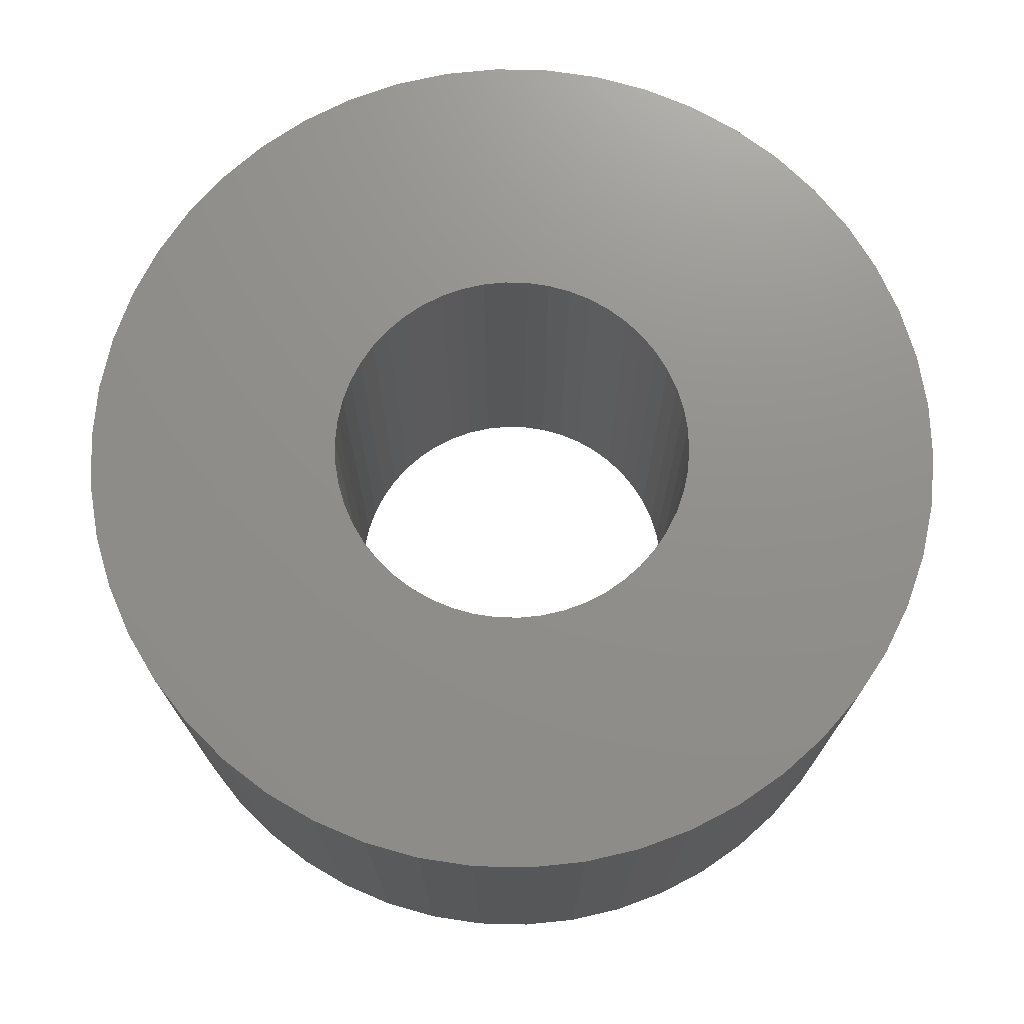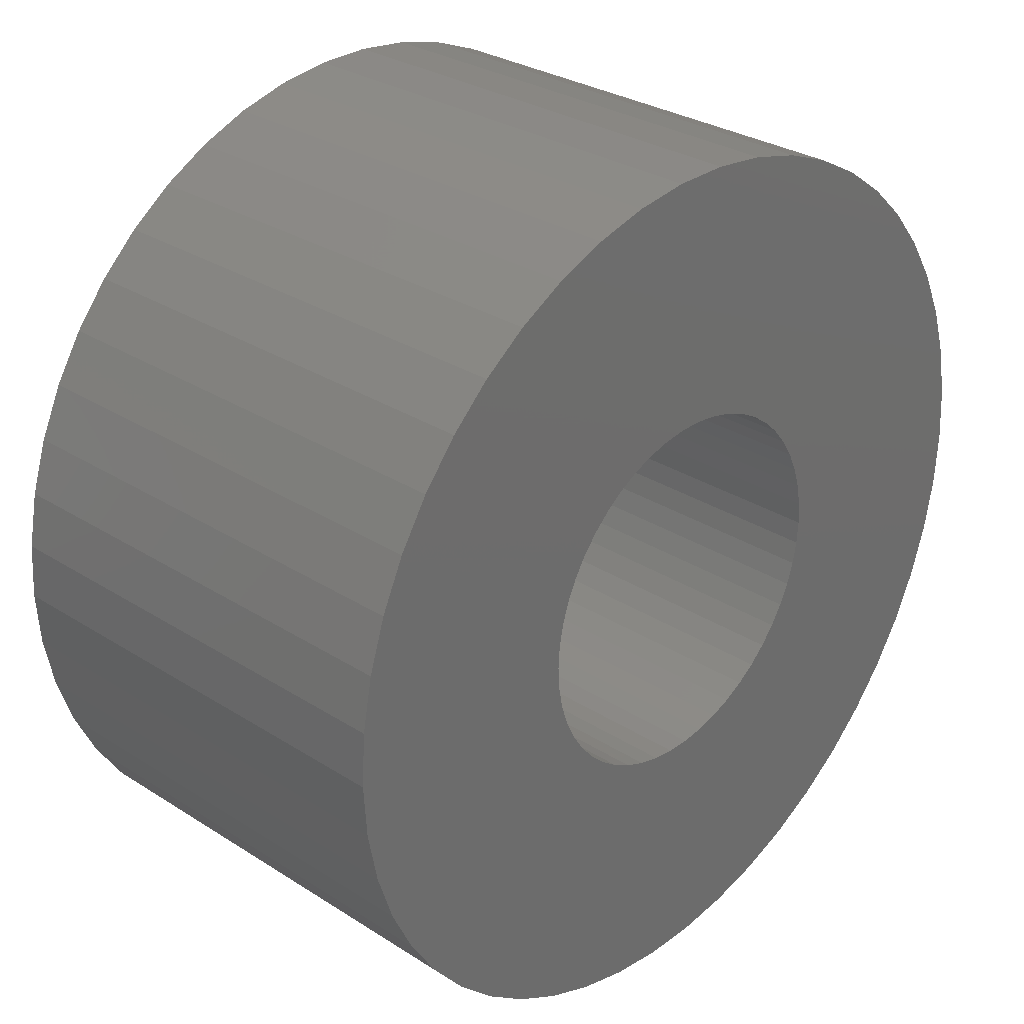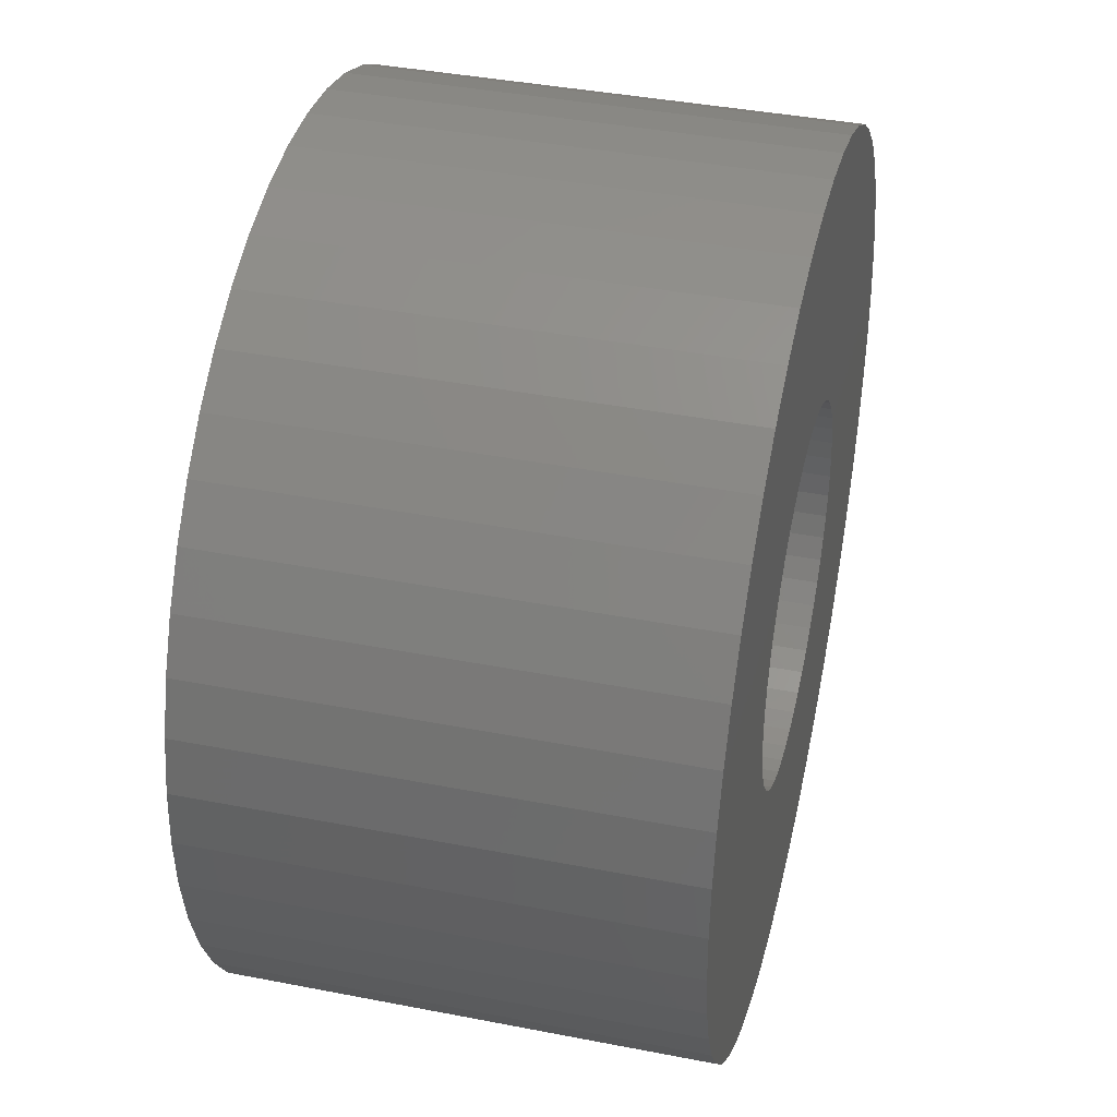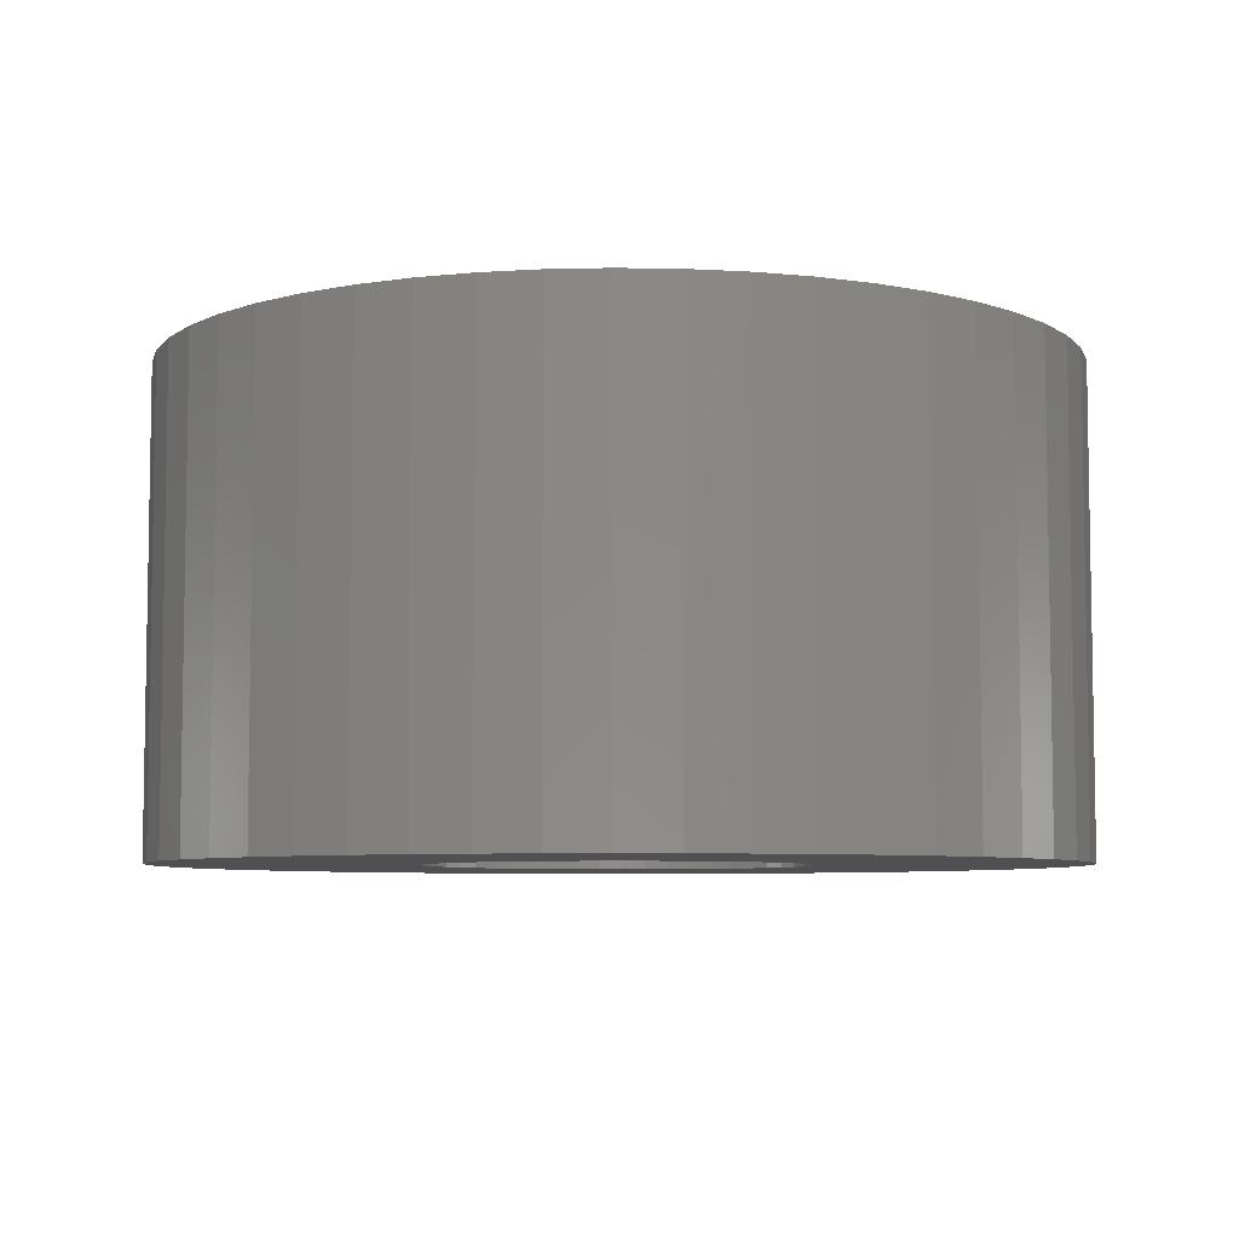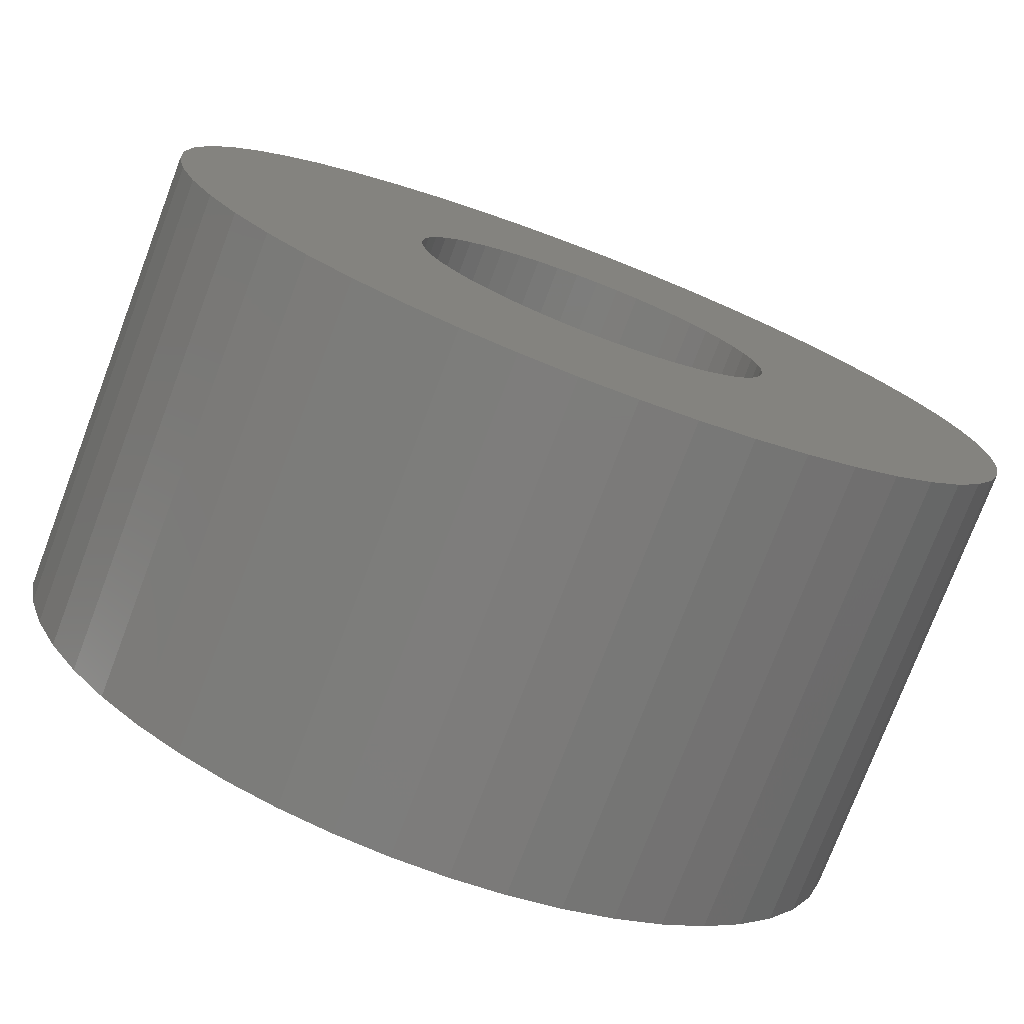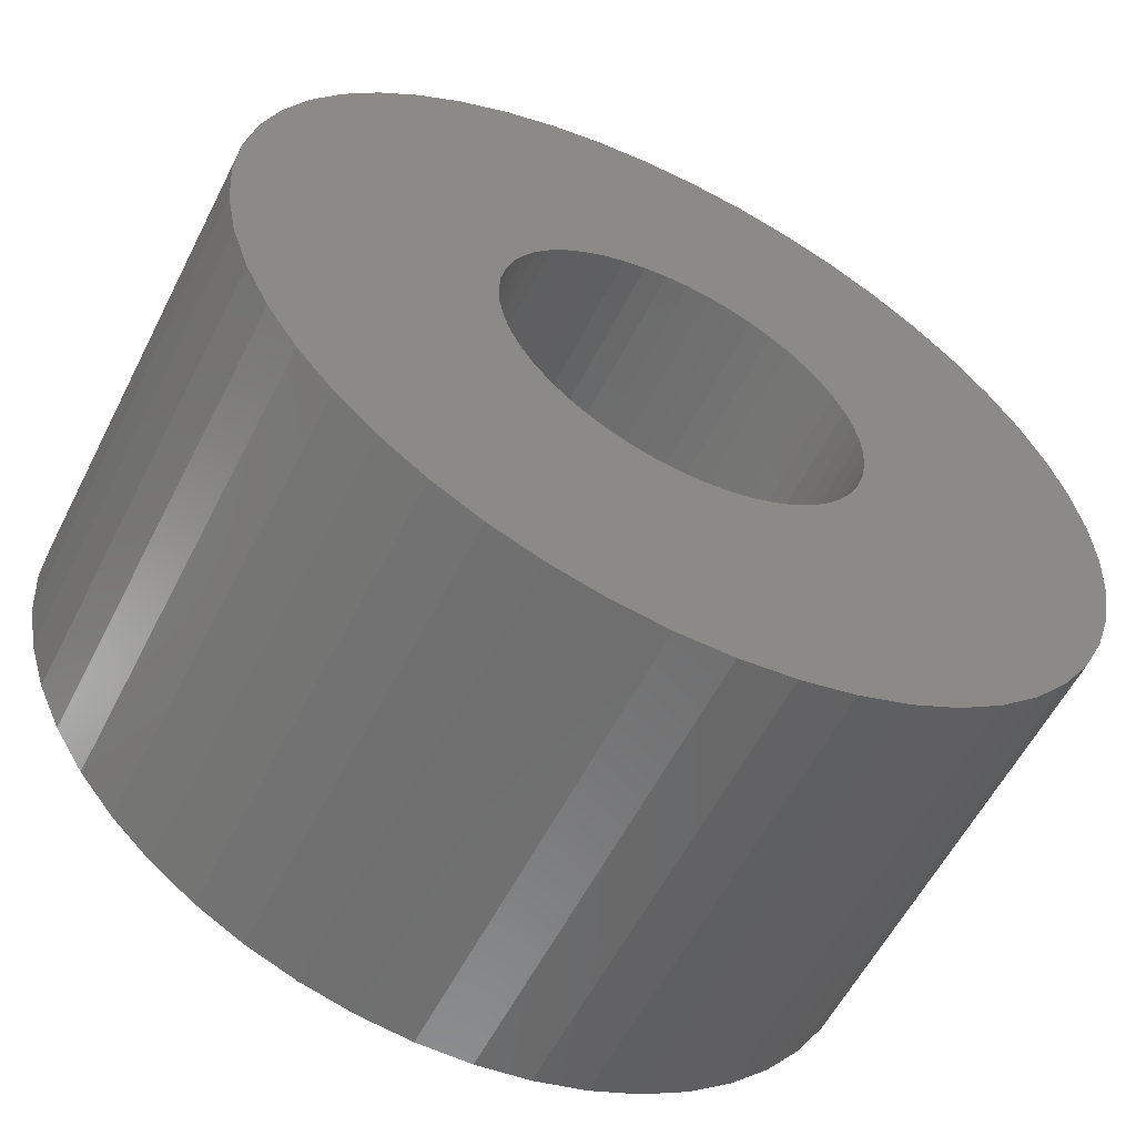
<metadata>
{"format":"stl","ext":"stl","renderer":"f3d","projection":"perspective","resolution":1024,"background":"white","views":[{"elev":72.7,"azim":30.2,"up":"+Z"},{"elev":30.0,"azim":-47.1,"up":"+Y"},{"elev":40.1,"azim":-76.5,"up":"+Y"},{"elev":-6.4,"azim":169.9,"up":"+Z"},{"elev":-76.1,"azim":-20.8,"up":"+Y"},{"elev":-57.9,"azim":153.2,"up":"+Y"}]}
</metadata>
<code>
# stl→obj: 200 verts, 400 faces
v 19 0 10
v 18.85 2.381 -10
v 18.85 2.381 10
v 19 0 -10
v -19 0 -10
v -18.85 2.381 10
v -18.85 2.381 -10
v -19 0 10
v 1.193 18.96 -10
v -1.193 18.96 10
v 1.193 18.96 10
v -1.193 18.96 -10
v -1.193 -18.96 -10
v 1.193 -18.96 10
v -1.193 -18.96 10
v 1.193 -18.96 -10
v 13.85 13.01 -10
v 12.11 14.64 10
v 13.85 13.01 10
v 12.11 14.64 -10
v -12.11 14.64 -10
v -13.85 13.01 10
v -12.11 14.64 10
v -13.85 13.01 -10
v -5.871 18.07 -10
v -8.09 17.19 10
v -5.871 18.07 10
v -8.09 17.19 -10
v 17.67 6.994 10
v 16.65 9.153 -10
v 16.65 9.153 10
v 17.67 6.994 -10
v 18.4 4.725 -10
v 18.4 4.725 10
v 15.37 11.17 -10
v 15.37 11.17 10
v 8.09 17.19 -10
v 5.871 18.07 10
v 8.09 17.19 10
v 5.871 18.07 -10
v 10.18 16.04 -10
v 10.18 16.04 10
v -17.67 6.994 -10
v -16.65 9.153 10
v -16.65 9.153 -10
v -17.67 6.994 10
v -15.37 11.17 -10
v -15.37 11.17 10
v -18.4 4.725 -10
v -18.4 4.725 10
v -3.56 18.66 -10
v -3.56 18.66 10
v 3.56 -18.66 10
v 3.56 -18.66 -10
v 5.871 -18.07 -10
v 8.09 -17.19 10
v 5.871 -18.07 10
v 8.09 -17.19 -10
v 3.56 18.66 10
v 3.56 18.66 -10
v 8 0 10
v 7.937 1.003 10
v 18.85 -2.381 10
v 7.749 1.99 10
v 7.937 -1.003 10
v 7.438 2.945 10
v 18.4 -4.725 10
v 7.01 3.854 10
v 7.749 -1.99 10
v 6.472 4.702 10
v 17.67 -6.994 10
v 5.832 5.476 10
v 7.438 -2.945 10
v 5.099 6.164 10
v 16.65 -9.153 10
v 4.287 6.755 10
v 7.01 -3.854 10
v 15.37 -11.17 10
v 3.406 7.239 10
v 2.472 7.608 10
v 1.499 7.858 10
v 0.5023 7.984 10
v -0.5023 7.984 10
v -1.499 7.858 10
v -2.472 7.608 10
v -3.406 7.239 10
v -4.287 6.755 10
v -10.18 16.04 10
v -5.099 6.164 10
v -5.832 5.476 10
v -6.472 4.702 10
v -7.01 3.854 10
v 6.472 -4.702 10
v 13.85 -13.01 10
v 5.832 -5.476 10
v 12.11 -14.64 10
v 5.099 -6.164 10
v 10.18 -16.04 10
v 4.287 -6.755 10
v 3.406 -7.239 10
v 2.472 -7.608 10
v 1.499 -7.858 10
v 0.5023 -7.984 10
v -0.5023 -7.984 10
v -1.499 -7.858 10
v -3.56 -18.66 10
v -2.472 -7.608 10
v -5.871 -18.07 10
v -3.406 -7.239 10
v -8.09 -17.19 10
v -4.287 -6.755 10
v -10.18 -16.04 10
v -5.099 -6.164 10
v -12.11 -14.64 10
v -5.832 -5.476 10
v -13.85 -13.01 10
v -6.472 -4.702 10
v -15.37 -11.17 10
v -7.01 -3.854 10
v -16.65 -9.153 10
v -7.438 -2.945 10
v -17.67 -6.994 10
v -7.749 -1.99 10
v -18.4 -4.725 10
v -7.937 -1.003 10
v -18.85 -2.381 10
v -8 0 10
v -7.438 2.945 10
v -7.749 1.99 10
v -7.937 1.003 10
v -10.18 16.04 -10
v 18.85 -2.381 -10
v 10.18 -16.04 -10
v 12.11 -14.64 -10
v 13.85 -13.01 -10
v 18.4 -4.725 -10
v 8 0 -10
v 7.937 -1.003 -10
v 7.749 -1.99 -10
v 17.67 -6.994 -10
v 7.937 1.003 -10
v 7.438 -2.945 -10
v 16.65 -9.153 -10
v 7.01 -3.854 -10
v 15.37 -11.17 -10
v 7.749 1.99 -10
v 6.472 -4.702 -10
v 5.832 -5.476 -10
v 7.438 2.945 -10
v 5.099 -6.164 -10
v 4.287 -6.755 -10
v 7.01 3.854 -10
v 3.406 -7.239 -10
v 2.472 -7.608 -10
v 1.499 -7.858 -10
v 0.5023 -7.984 -10
v -0.5023 -7.984 -10
v -1.499 -7.858 -10
v -3.56 -18.66 -10
v -2.472 -7.608 -10
v -5.871 -18.07 -10
v -3.406 -7.239 -10
v -8.09 -17.19 -10
v -4.287 -6.755 -10
v -10.18 -16.04 -10
v -5.099 -6.164 -10
v -12.11 -14.64 -10
v -5.832 -5.476 -10
v -13.85 -13.01 -10
v -6.472 -4.702 -10
v -15.37 -11.17 -10
v -7.01 -3.854 -10
v 6.472 4.702 -10
v 5.832 5.476 -10
v 5.099 6.164 -10
v 4.287 6.755 -10
v 3.406 7.239 -10
v 2.472 7.608 -10
v 1.499 7.858 -10
v 0.5023 7.984 -10
v -0.5023 7.984 -10
v -1.499 7.858 -10
v -2.472 7.608 -10
v -3.406 7.239 -10
v -4.287 6.755 -10
v -5.099 6.164 -10
v -5.832 5.476 -10
v -6.472 4.702 -10
v -7.01 3.854 -10
v -7.438 2.945 -10
v -7.749 1.99 -10
v -7.937 1.003 -10
v -8 0 -10
v -16.65 -9.153 -10
v -7.438 -2.945 -10
v -17.67 -6.994 -10
v -7.749 -1.99 -10
v -18.4 -4.725 -10
v -7.937 -1.003 -10
v -18.85 -2.381 -10
f 1 2 3
f 2 1 4
f 5 6 7
f 6 5 8
f 9 10 11
f 10 9 12
f 13 14 15
f 14 13 16
f 17 18 19
f 18 17 20
f 21 22 23
f 22 21 24
f 25 26 27
f 26 25 28
f 29 30 31
f 30 29 32
f 3 33 34
f 33 3 2
f 31 35 36
f 35 31 30
f 37 38 39
f 38 37 40
f 41 39 42
f 39 41 37
f 43 44 45
f 44 43 46
f 47 22 24
f 22 47 48
f 49 46 43
f 46 49 50
f 51 27 52
f 27 51 25
f 16 53 14
f 53 16 54
f 55 56 57
f 56 55 58
f 34 32 29
f 32 34 33
f 36 17 19
f 17 36 35
f 40 59 38
f 59 40 60
f 60 11 59
f 11 60 9
f 20 42 18
f 42 20 41
f 45 48 47
f 48 45 44
f 7 50 49
f 50 7 6
f 61 1 3
f 62 3 34
f 1 61 63
f 64 34 29
f 65 63 61
f 66 29 31
f 63 65 67
f 68 31 36
f 69 67 65
f 70 36 19
f 67 69 71
f 72 19 18
f 73 71 69
f 74 18 42
f 71 73 75
f 76 42 39
f 77 75 73
f 75 77 78
f 3 62 61
f 34 64 62
f 29 66 64
f 31 68 66
f 36 70 68
f 79 39 38
f 19 72 70
f 18 74 72
f 42 76 74
f 80 38 59
f 39 79 76
f 38 80 79
f 59 81 80
f 11 81 59
f 11 82 81
f 11 83 82
f 10 83 11
f 10 84 83
f 52 84 10
f 84 52 85
f 27 85 52
f 85 27 86
f 26 86 27
f 86 26 87
f 88 87 26
f 87 88 89
f 23 89 88
f 89 23 90
f 22 90 23
f 90 22 91
f 91 48 92
f 48 91 22
f 93 78 77
f 78 93 94
f 95 94 93
f 94 95 96
f 97 96 95
f 96 97 98
f 99 98 97
f 98 99 56
f 100 56 99
f 56 100 57
f 101 57 100
f 57 101 53
f 102 53 101
f 102 14 53
f 103 14 102
f 104 14 103
f 104 15 14
f 105 15 104
f 106 105 107
f 108 107 109
f 105 106 15
f 110 109 111
f 112 111 113
f 114 113 115
f 107 108 106
f 116 115 117
f 118 117 119
f 120 119 121
f 122 121 123
f 124 123 125
f 109 110 108
f 126 125 127
f 44 92 48
f 92 44 128
f 111 112 110
f 46 128 44
f 113 114 112
f 128 46 129
f 115 116 114
f 50 129 46
f 117 118 116
f 129 50 130
f 119 120 118
f 6 130 50
f 121 122 120
f 130 6 127
f 123 124 122
f 8 127 6
f 125 126 124
f 127 8 126
f 28 88 26
f 88 28 131
f 131 23 88
f 23 131 21
f 12 52 10
f 52 12 51
f 63 4 1
f 4 63 132
f 58 98 56
f 98 58 133
f 134 94 96
f 94 134 135
f 67 132 63
f 132 67 136
f 137 4 132
f 138 132 136
f 4 137 2
f 139 136 140
f 141 2 137
f 142 140 143
f 2 141 33
f 144 143 145
f 146 33 141
f 147 145 135
f 33 146 32
f 148 135 134
f 149 32 146
f 150 134 133
f 32 149 30
f 151 133 58
f 152 30 149
f 30 152 35
f 132 138 137
f 136 139 138
f 140 142 139
f 143 144 142
f 145 147 144
f 153 58 55
f 135 148 147
f 134 150 148
f 133 151 150
f 154 55 54
f 58 153 151
f 55 154 153
f 54 155 154
f 16 155 54
f 16 156 155
f 16 157 156
f 13 157 16
f 13 158 157
f 159 158 13
f 158 159 160
f 161 160 159
f 160 161 162
f 163 162 161
f 162 163 164
f 165 164 163
f 164 165 166
f 167 166 165
f 166 167 168
f 169 168 167
f 168 169 170
f 170 171 172
f 171 170 169
f 173 35 152
f 35 173 17
f 174 17 173
f 17 174 20
f 175 20 174
f 20 175 41
f 176 41 175
f 41 176 37
f 177 37 176
f 37 177 40
f 178 40 177
f 40 178 60
f 179 60 178
f 179 9 60
f 180 9 179
f 181 9 180
f 181 12 9
f 182 12 181
f 51 182 183
f 25 183 184
f 182 51 12
f 28 184 185
f 131 185 186
f 21 186 187
f 183 25 51
f 24 187 188
f 47 188 189
f 45 189 190
f 43 190 191
f 49 191 192
f 184 28 25
f 7 192 193
f 194 172 171
f 172 194 195
f 185 131 28
f 196 195 194
f 186 21 131
f 195 196 197
f 187 24 21
f 198 197 196
f 188 47 24
f 197 198 199
f 189 45 47
f 200 199 198
f 190 43 45
f 199 200 193
f 191 49 43
f 5 193 200
f 192 7 49
f 193 5 7
f 94 145 78
f 145 94 135
f 75 140 71
f 140 75 143
f 196 124 198
f 124 196 122
f 54 57 53
f 57 54 55
f 78 143 75
f 143 78 145
f 133 96 98
f 96 133 134
f 71 136 67
f 136 71 140
f 159 15 106
f 15 159 13
f 163 108 110
f 108 163 161
f 161 106 108
f 106 161 159
f 169 118 171
f 118 169 116
f 169 114 116
f 114 169 167
f 194 122 196
f 122 194 120
f 198 126 200
f 126 198 124
f 200 8 5
f 8 200 126
f 171 120 194
f 120 171 118
f 165 110 112
f 110 165 163
f 167 112 114
f 112 167 165
f 137 62 141
f 62 137 61
f 127 192 130
f 192 127 193
f 181 82 83
f 82 181 180
f 156 104 103
f 104 156 157
f 148 97 95
f 97 148 150
f 175 72 74
f 72 175 174
f 187 89 90
f 89 187 186
f 184 85 86
f 85 184 183
f 149 68 152
f 68 149 66
f 178 79 80
f 79 178 177
f 179 80 81
f 80 179 178
f 177 76 79
f 76 177 176
f 92 188 91
f 188 92 189
f 91 187 90
f 187 91 188
f 186 87 89
f 87 186 185
f 183 84 85
f 84 183 182
f 155 103 102
f 103 155 156
f 146 66 149
f 66 146 64
f 141 64 146
f 64 141 62
f 173 72 174
f 72 173 70
f 152 70 173
f 70 152 68
f 180 81 82
f 81 180 179
f 176 74 76
f 74 176 175
f 128 189 92
f 189 128 190
f 129 190 128
f 190 129 191
f 130 191 129
f 191 130 192
f 185 86 87
f 86 185 184
f 182 83 84
f 83 182 181
f 138 61 137
f 61 138 65
f 148 93 147
f 93 148 95
f 150 99 97
f 99 150 151
f 153 101 100
f 101 153 154
f 142 69 139
f 69 142 73
f 139 65 138
f 65 139 69
f 144 73 142
f 73 144 77
f 147 77 144
f 77 147 93
f 160 109 107
f 109 160 162
f 158 107 105
f 107 158 160
f 115 170 117
f 170 115 168
f 119 195 121
f 195 119 172
f 125 193 127
f 193 125 199
f 123 199 125
f 199 123 197
f 121 197 123
f 197 121 195
f 151 100 99
f 100 151 153
f 154 102 101
f 102 154 155
f 157 105 104
f 105 157 158
f 166 115 113
f 115 166 168
f 117 172 119
f 172 117 170
f 162 111 109
f 111 162 164
f 164 113 111
f 113 164 166

</code>
